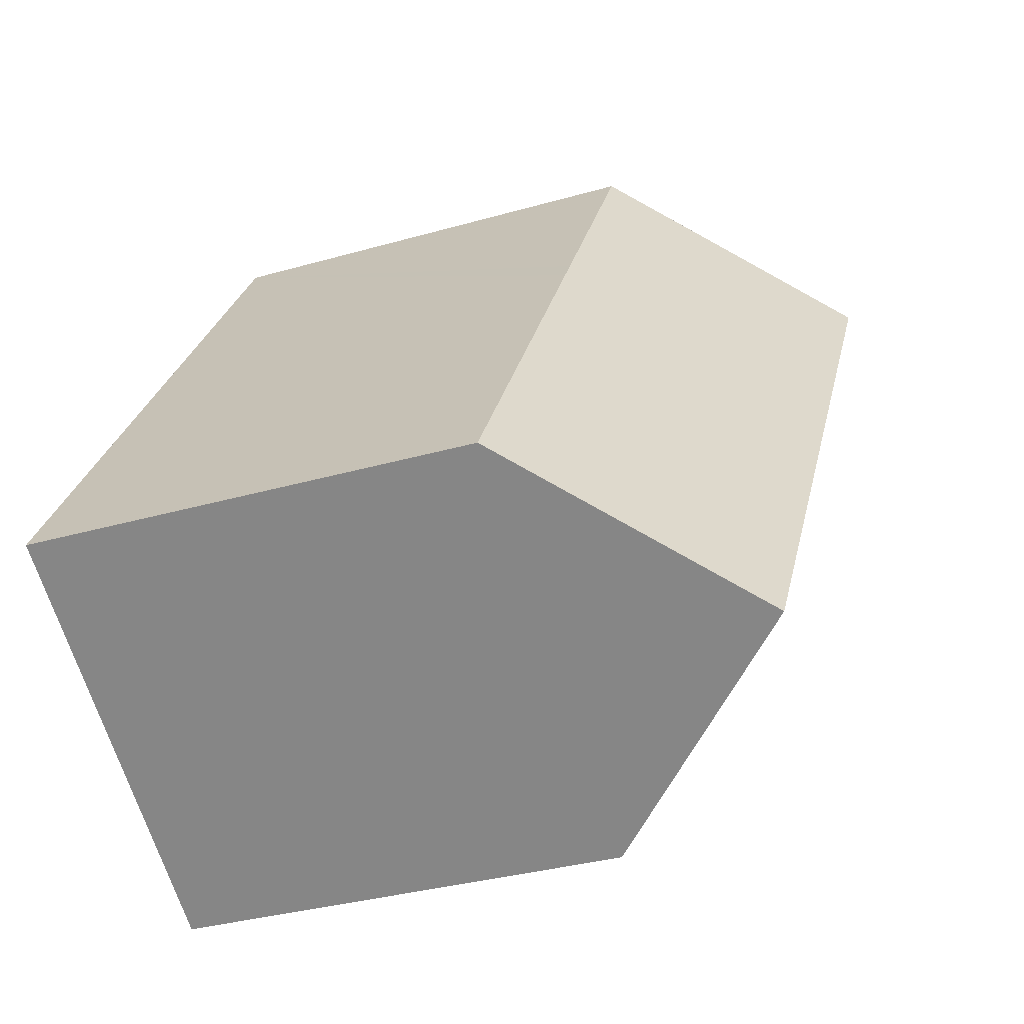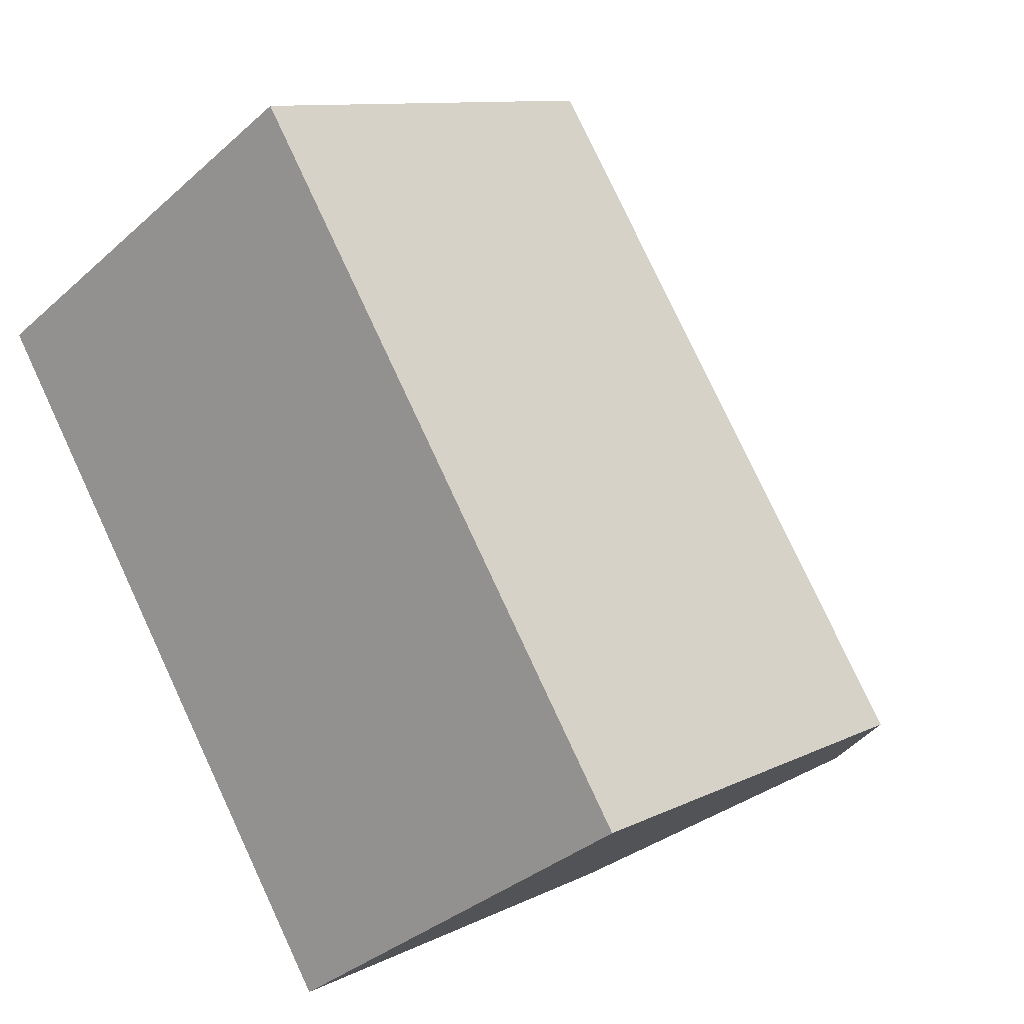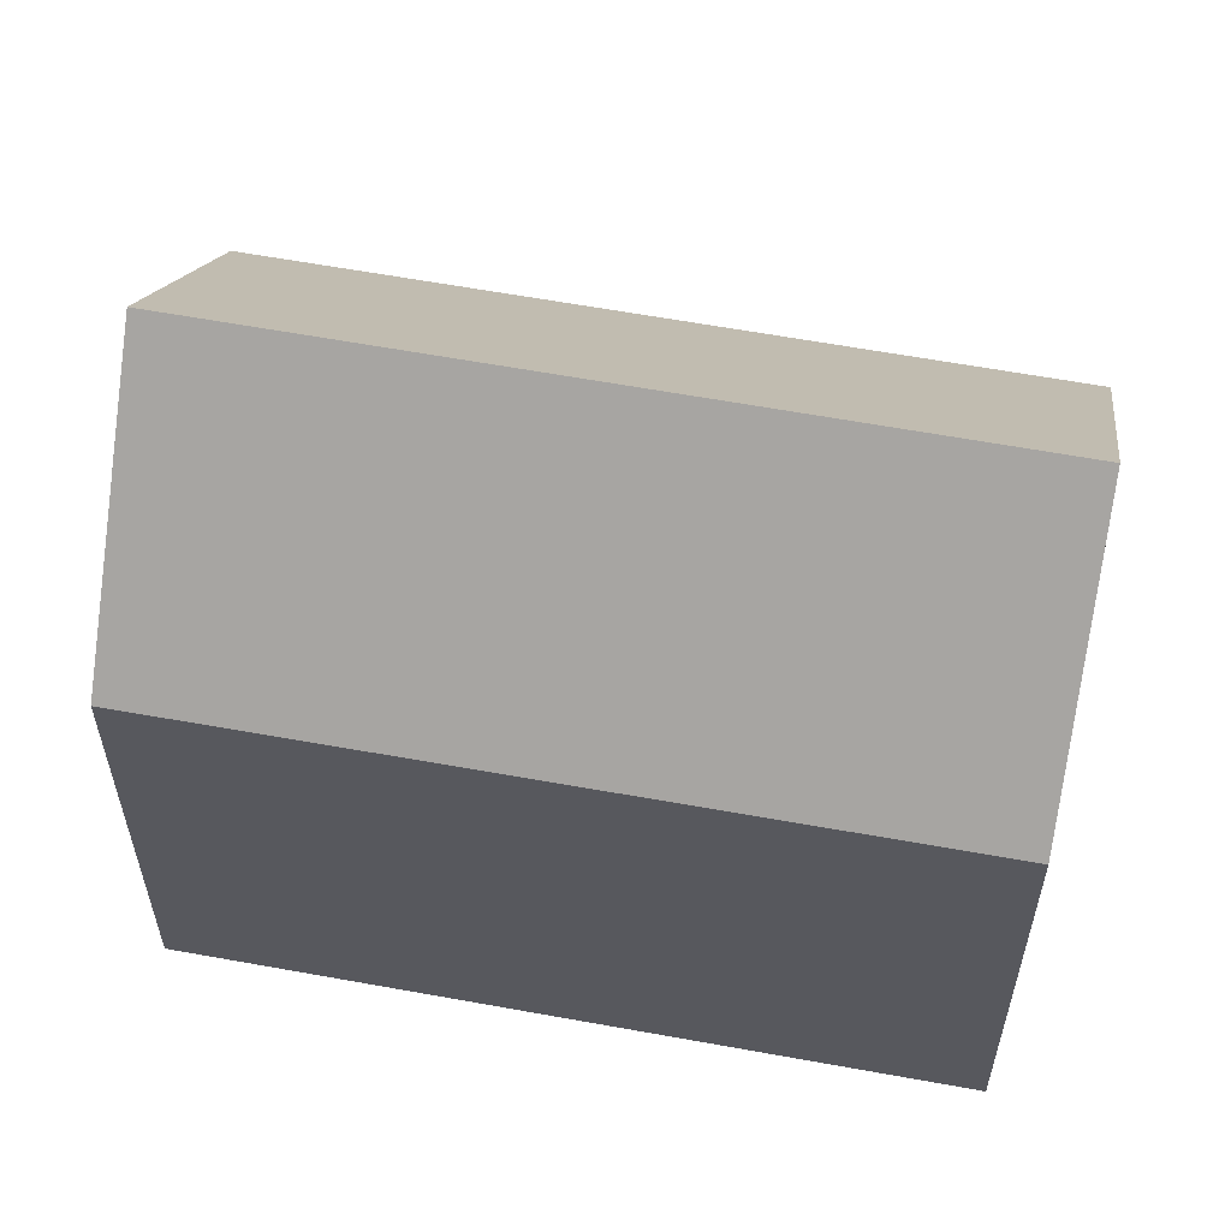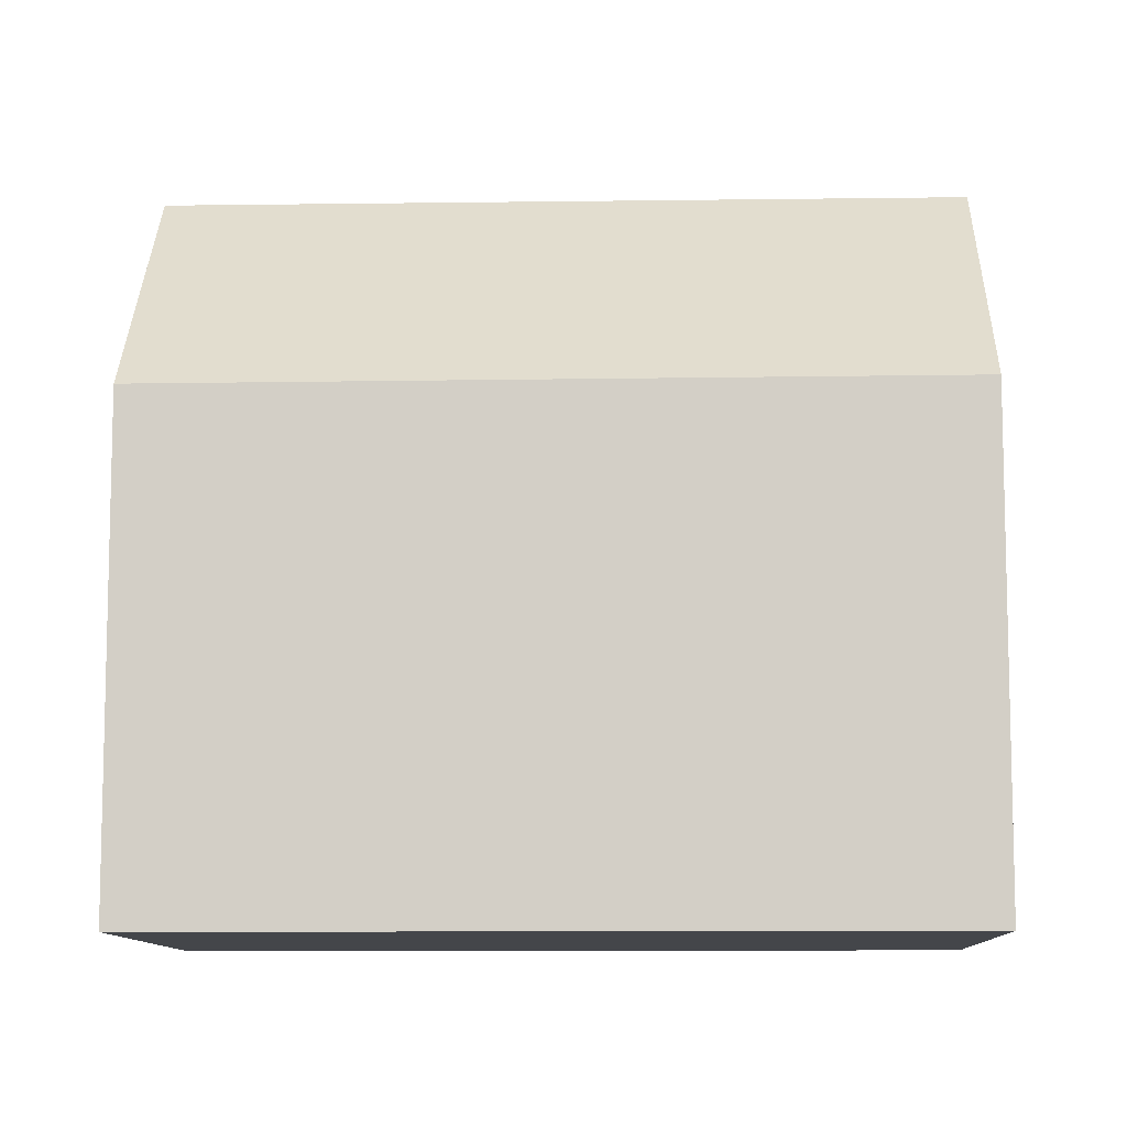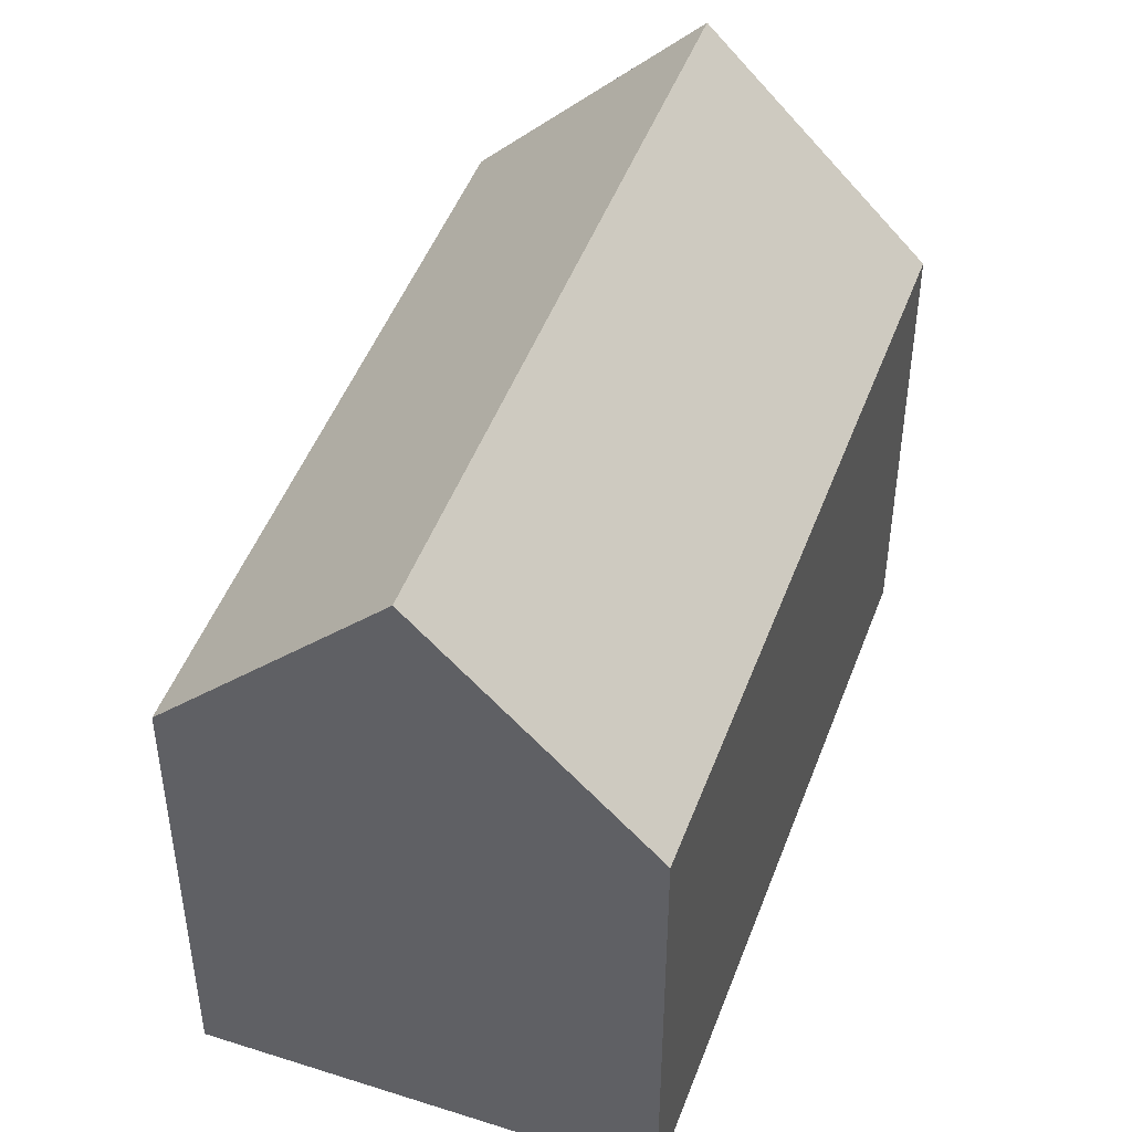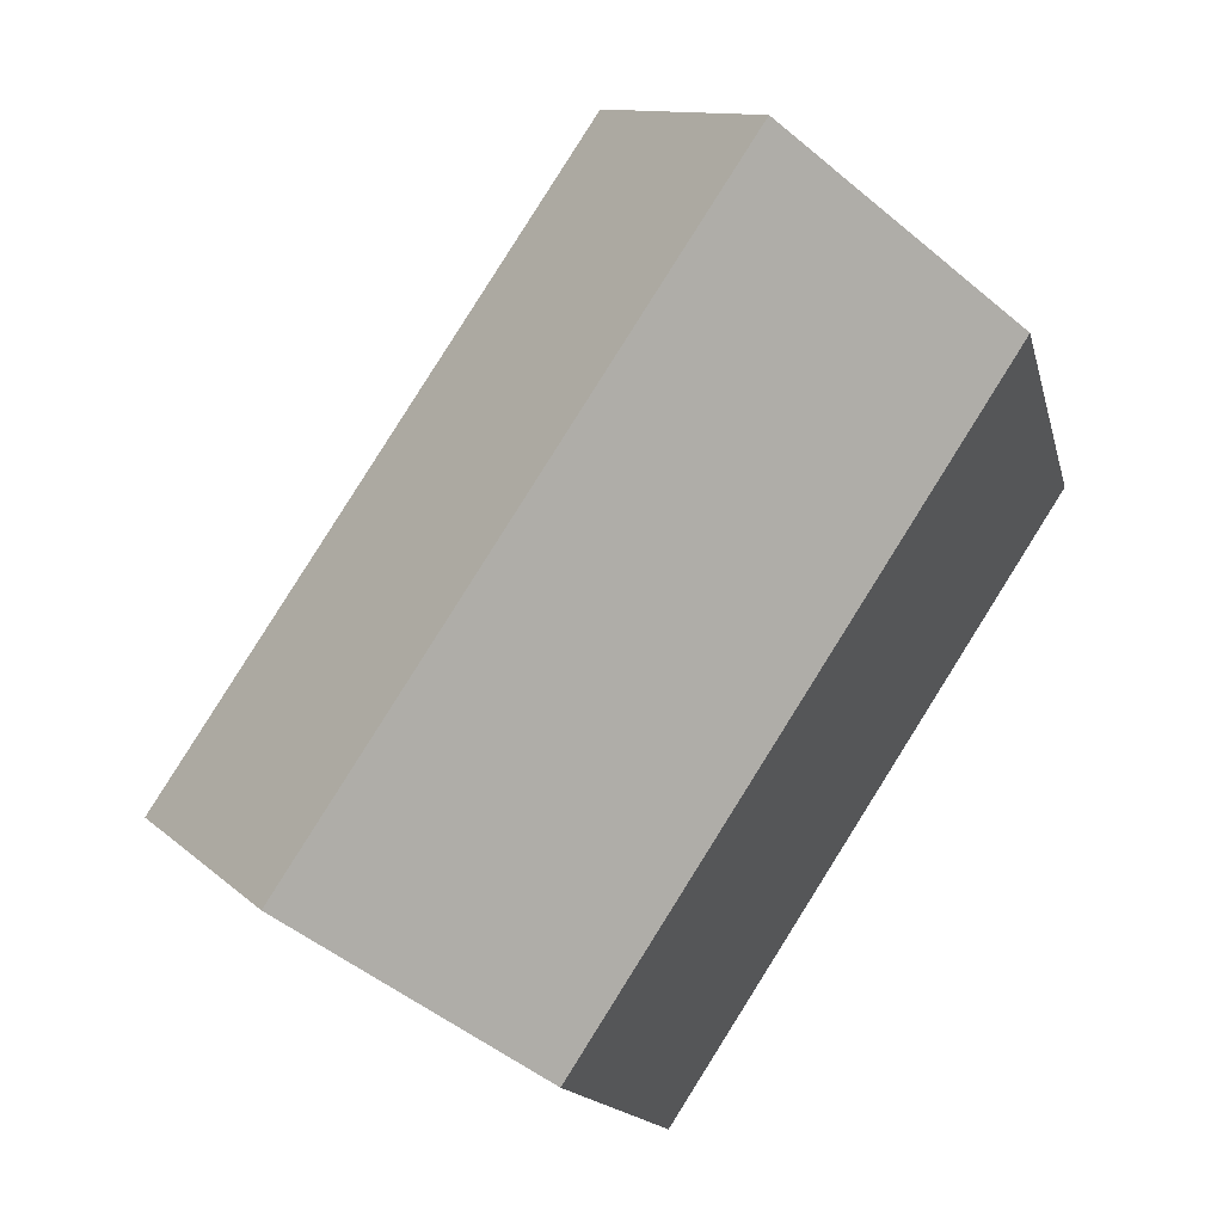
<metadata>
{"format":"obj","ext":"obj","renderer":"f3d","projection":"perspective","resolution":1024,"background":"white","views":[{"elev":-33.4,"azim":111.5,"up":"+Z"},{"elev":10.4,"azim":38.9,"up":"+Z"},{"elev":59.9,"azim":67.8,"up":"+Y"},{"elev":-9.7,"azim":59.1,"up":"+Y"},{"elev":47.6,"azim":167.0,"up":"+Y"},{"elev":-14.4,"azim":-167.8,"up":"+Z"}]}
</metadata>
<code>
v  14.78 17.04 -12.63
v  13.46 11.49 -0.408
v  19.41 11.52 -9.643
v  4.648 17.04 2.996
v  13.06 11.49 0.203
v  9.322 11.47 6.009
v  9.069 11.77 5.846
v  8.959 11.9 5.776
v  10.13 11.5 -15.62
v  0 11.5 7.042e-16
v  9.322 -3.679e-16 6.009
v  13.06 -1.243e-17 0.203
v  19.41 5.905e-16 -9.643
v  13.46 2.498e-17 -0.408
v  10.13 9.567e-16 -15.62
v  14.78 7.732e-16 -12.63
v  0 0 0
v  4.648 -1.835e-16 2.996
v  9.069 -3.58e-16 5.846
v  8.959 -3.537e-16 5.776
g defaultobject
f 1 2 3
f 2 1 4
f 2 4 5
f 5 4 6
f 6 4 7
f 7 4 8
f 9 4 1
f 4 9 10
f 11 5 6
f 5 11 2
f 2 11 3
f 3 11 12
f 3 12 13
f 13 12 14
f 3 9 1
f 9 3 13
f 9 13 15
f 15 13 16
f 15 10 9
f 10 15 17
f 10 8 4
f 8 10 17
f 8 17 7
f 7 17 6
f 6 17 18
f 6 18 11
f 11 18 19
f 19 18 20
f 14 16 13
f 16 14 15
f 15 14 17
f 17 14 12
f 17 12 18
f 18 12 11
f 18 11 19
f 18 19 20

</code>
